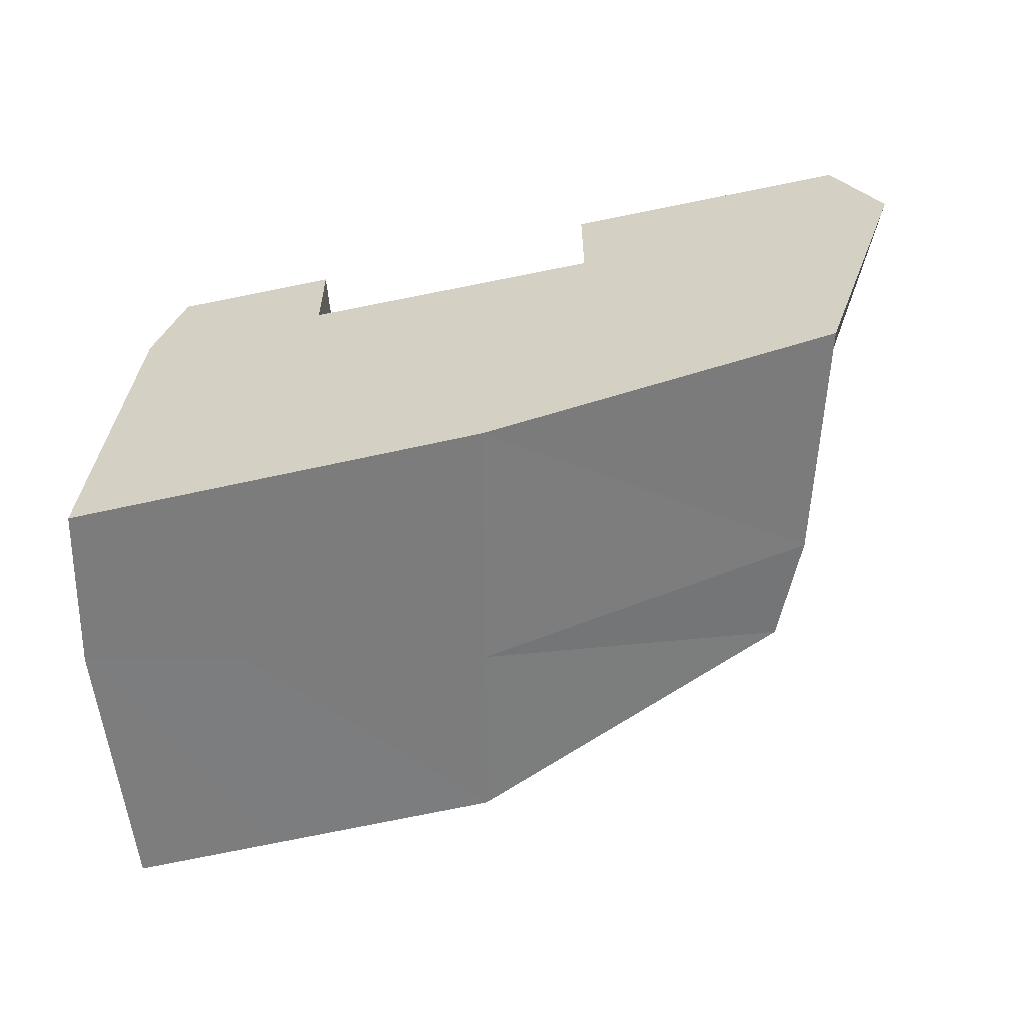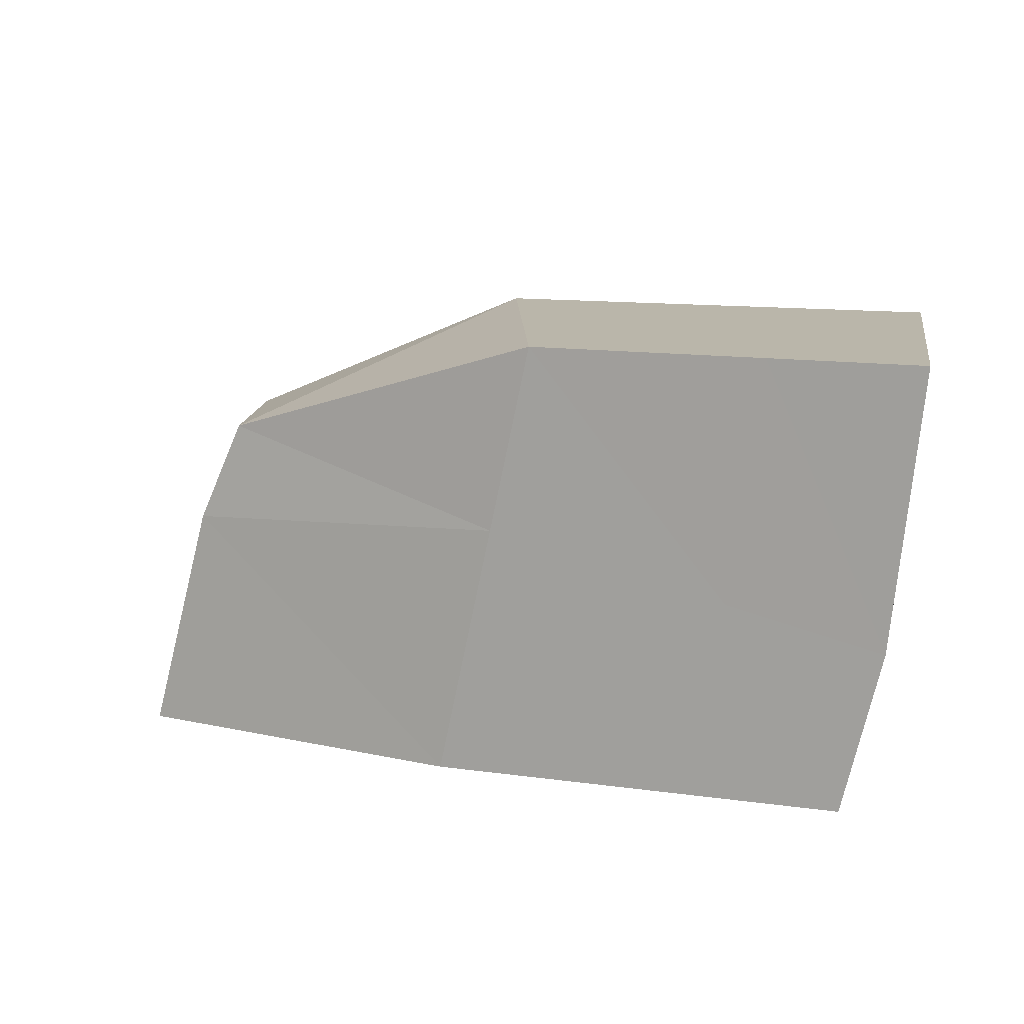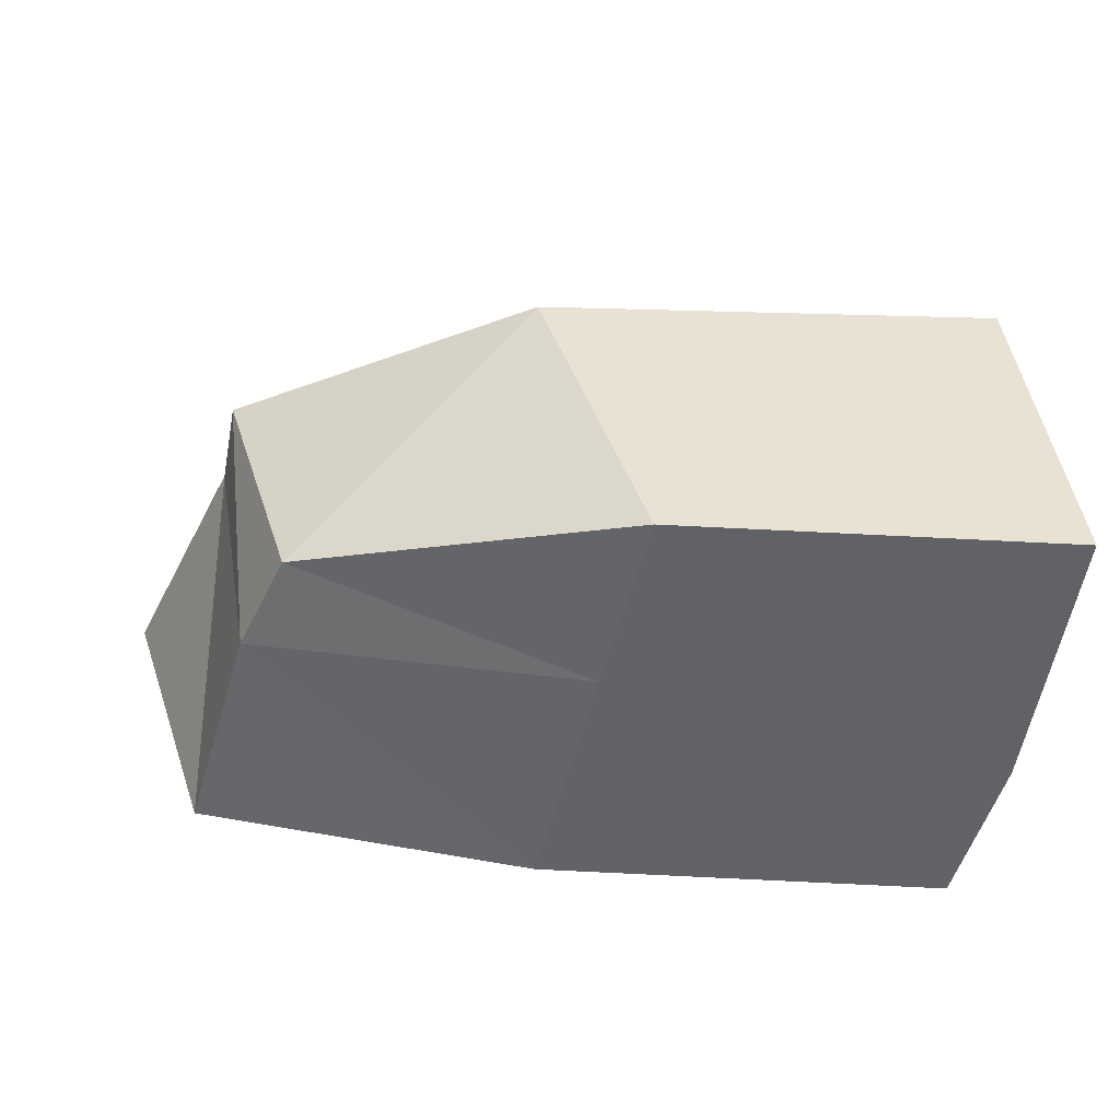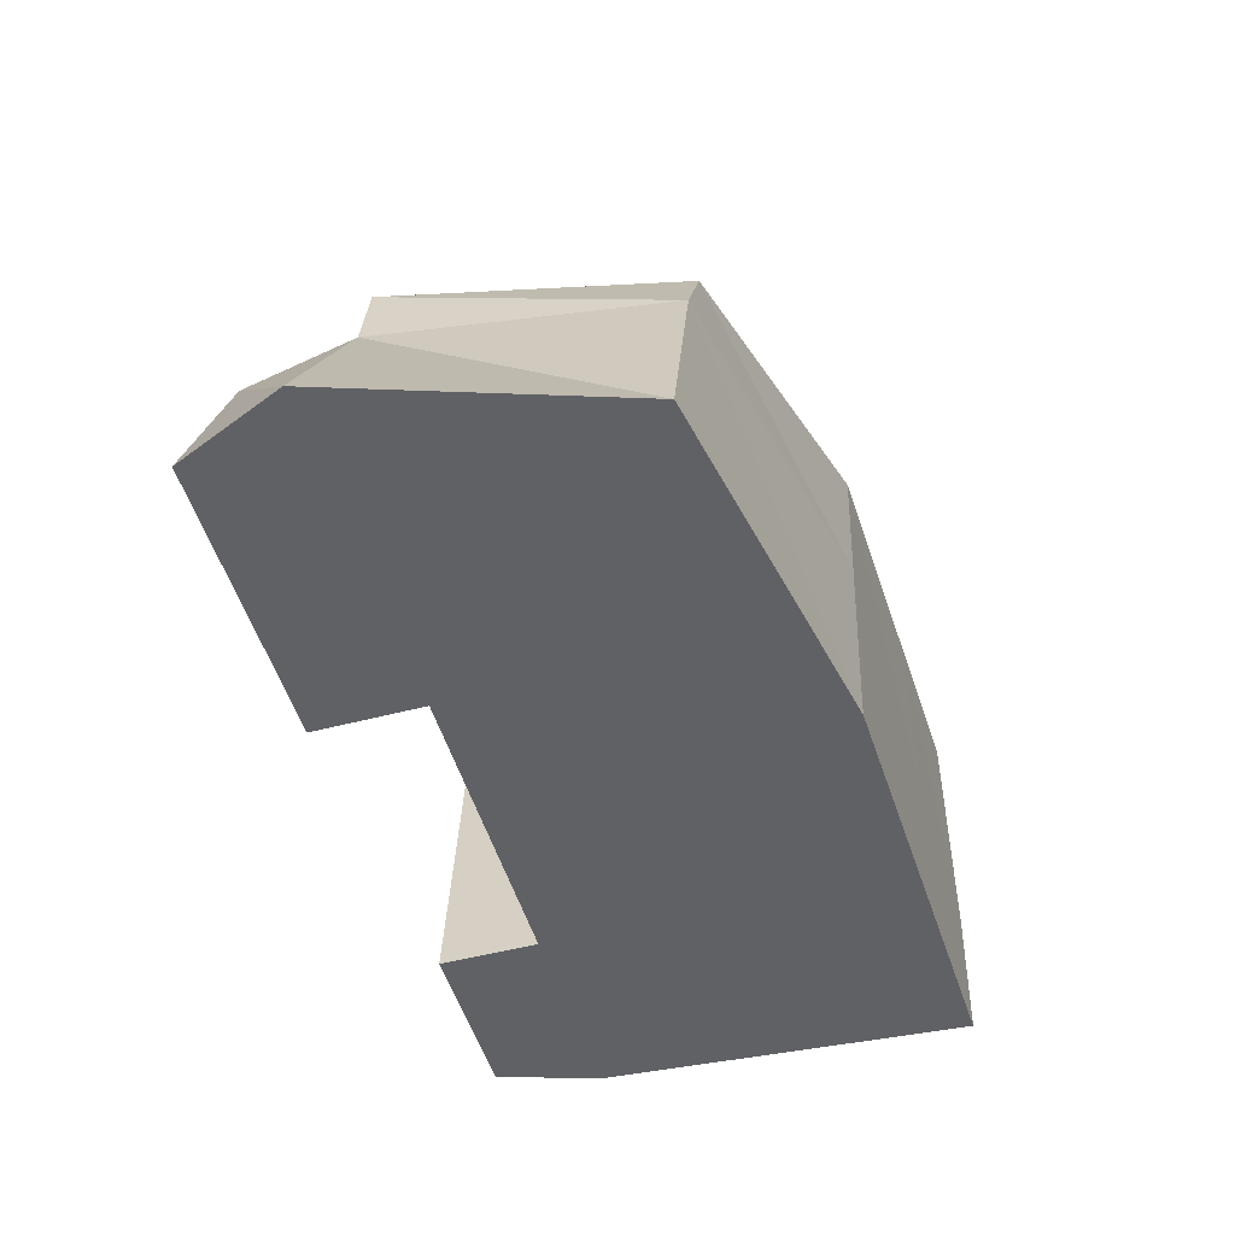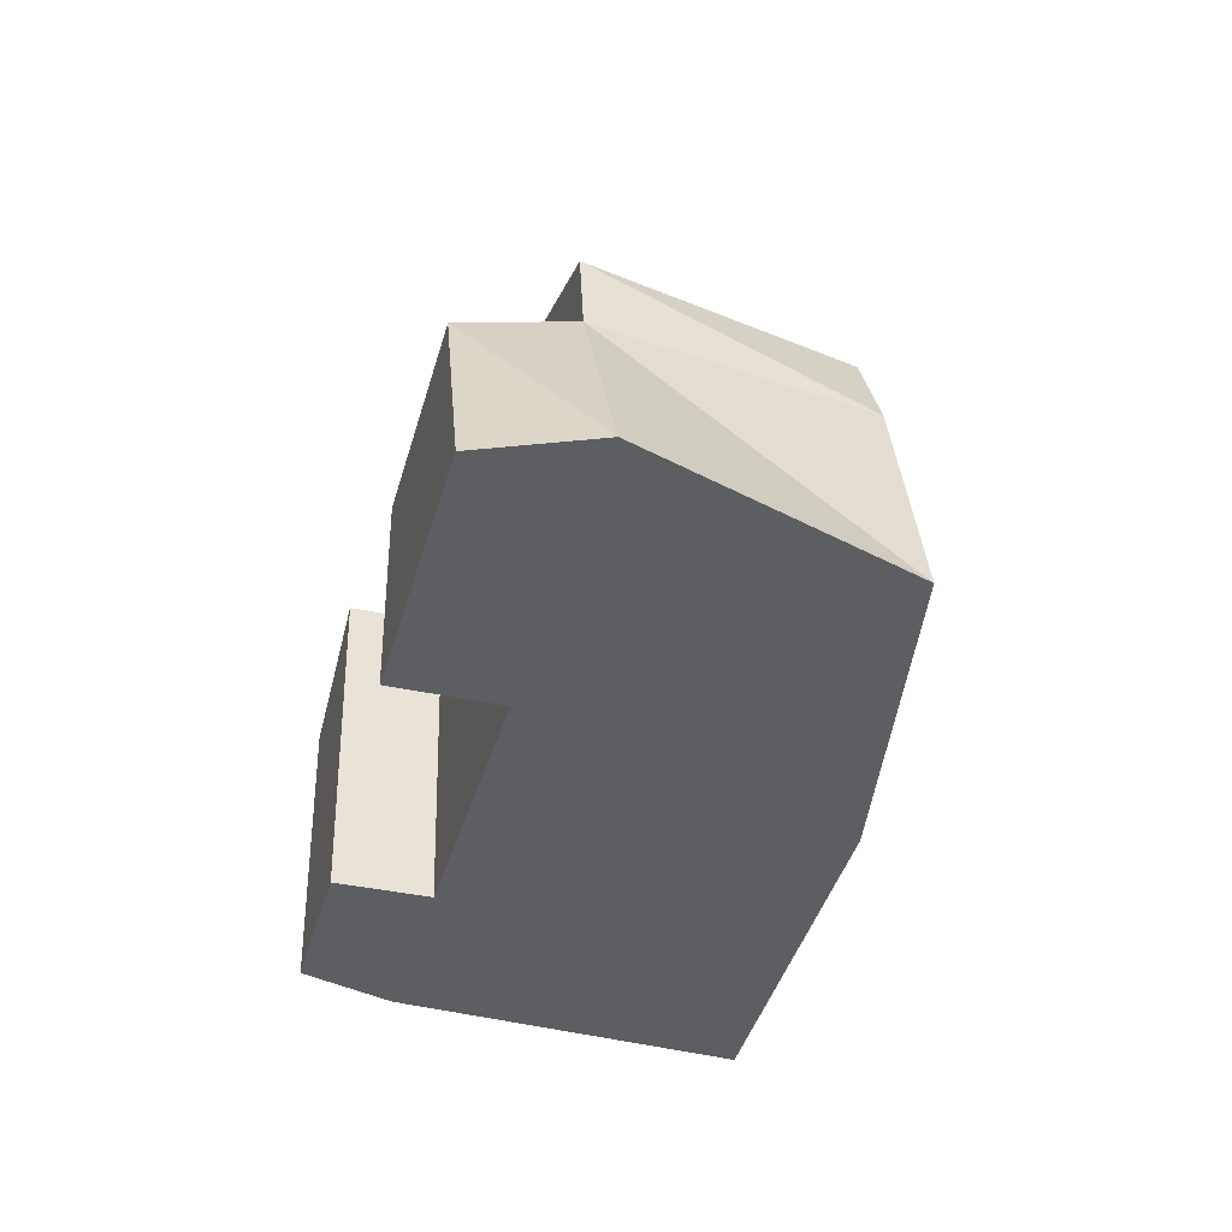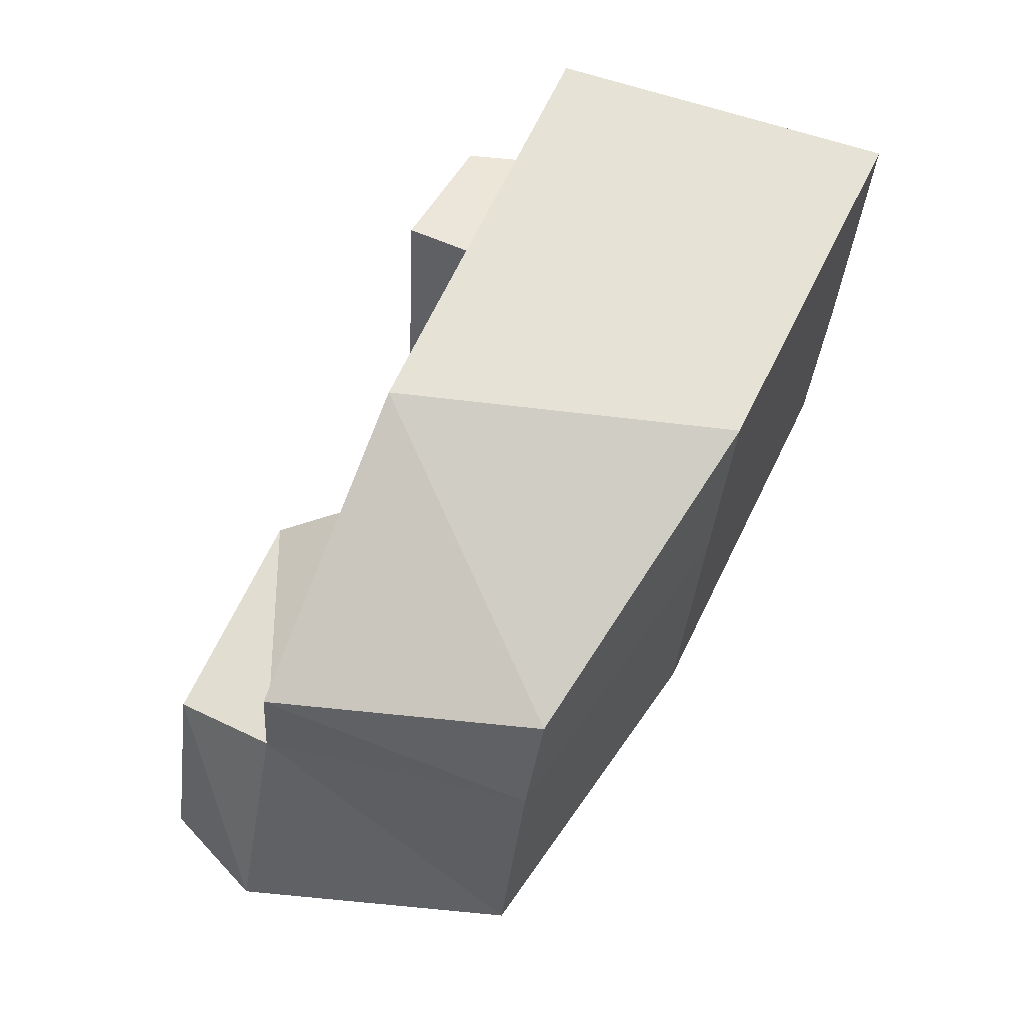
<metadata>
{"format":"obj","ext":"obj","renderer":"f3d","projection":"perspective","resolution":1024,"background":"white","views":[{"elev":-58.6,"azim":12.1,"up":"+Z"},{"elev":13.8,"azim":-165.0,"up":"+Y"},{"elev":-50.5,"azim":178.3,"up":"+Z"},{"elev":-50.4,"azim":106.2,"up":"+Y"},{"elev":-39.0,"azim":74.6,"up":"+Y"},{"elev":63.3,"azim":114.0,"up":"+Y"}]}
</metadata>
<code>
o Rock2_Cube.003
v -0.3958 -0.03077 0.1208
v -0.4573 0.4266 0.1208
v -0.4205 -0.03077 -0.2473
v -0.4886 0.4266 -0.2473
v 0.4573 -0.03077 0.1208
v 0.3341 0.2877 0.1208
v 0.3624 -0.03077 -0.1627
v 0.252 0.3149 -0.1627
v 0.00361 -0.03077 -0.232
v -0.09315 0.4266 -0.232
v 0.117 -0.03077 0.1208
v 0.01364 0.4266 0.1208
v -0.4313 0.2792 0.1208
v -0.4598 0.138 -0.2473
v 0.2986 0.2102 -0.1627
v 0.349 0.1989 0.1208
v 0.0573 0.2556 0.1208
v -0.05228 0.2335 -0.232
v 0.3395 0.1758 0.232
v 0.4107 -0.03077 0.232
v 0.117 -0.03077 0.232
v 0.1049 0.1758 0.232
v -0.253 -0.03077 -0.2413
v -0.2713 0.4266 0.1208
v -0.3324 0.4266 -0.2413
v -0.1933 -0.03077 0.1208
v -0.2989 0.1757 -0.2413
v -0.2384 0.3343 0.1208
v -0.3643 -0.03077 0.2186
v -0.3998 0.2792 0.2186
v -0.2384 0.3343 0.2186
v -0.1933 -0.03077 0.2186
f 13 4 14
f 18 8 15
f 15 6 16
f 24 13 28
f 7 11 9
f 25 2 24
f 8 12 6
f 9 26 23
f 6 17 16
f 27 10 18
f 23 18 9
f 11 20 21
f 1 30 13
f 7 16 5
f 9 15 7
f 1 14 3
f 19 21 20
f 5 19 20
f 11 22 17
f 16 22 19
f 17 26 11
f 3 27 23
f 14 25 27
f 23 1 3
f 10 24 12
f 12 28 17
f 32 30 29
f 26 29 1
f 28 30 31
f 28 32 26
f 13 2 4
f 18 10 8
f 15 8 6
f 24 2 13
f 7 5 11
f 25 4 2
f 8 10 12
f 9 11 26
f 6 12 17
f 27 25 10
f 23 27 18
f 11 5 20
f 1 29 30
f 7 15 16
f 9 18 15
f 1 13 14
f 19 22 21
f 5 16 19
f 11 21 22
f 16 17 22
f 17 28 26
f 3 14 27
f 14 4 25
f 23 26 1
f 10 25 24
f 12 24 28
f 32 31 30
f 26 32 29
f 28 13 30
f 28 31 32

</code>
